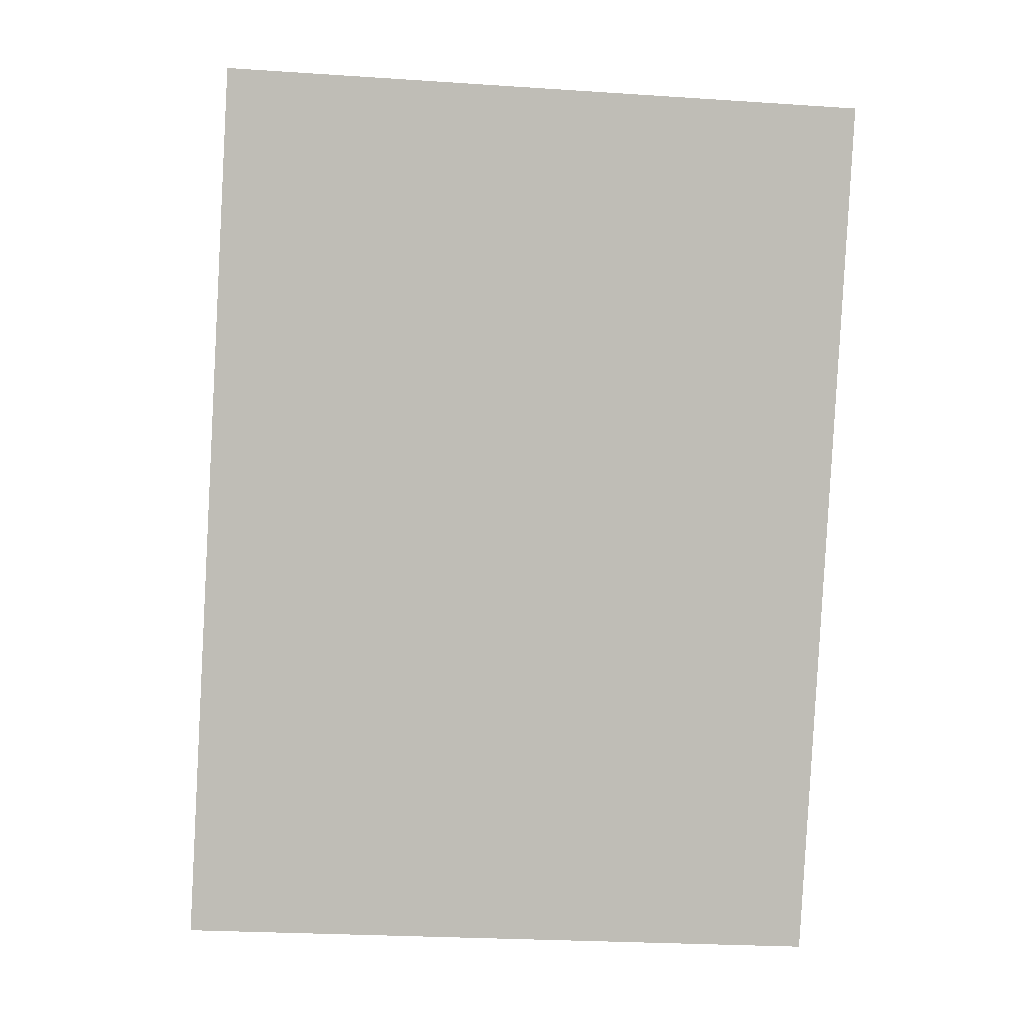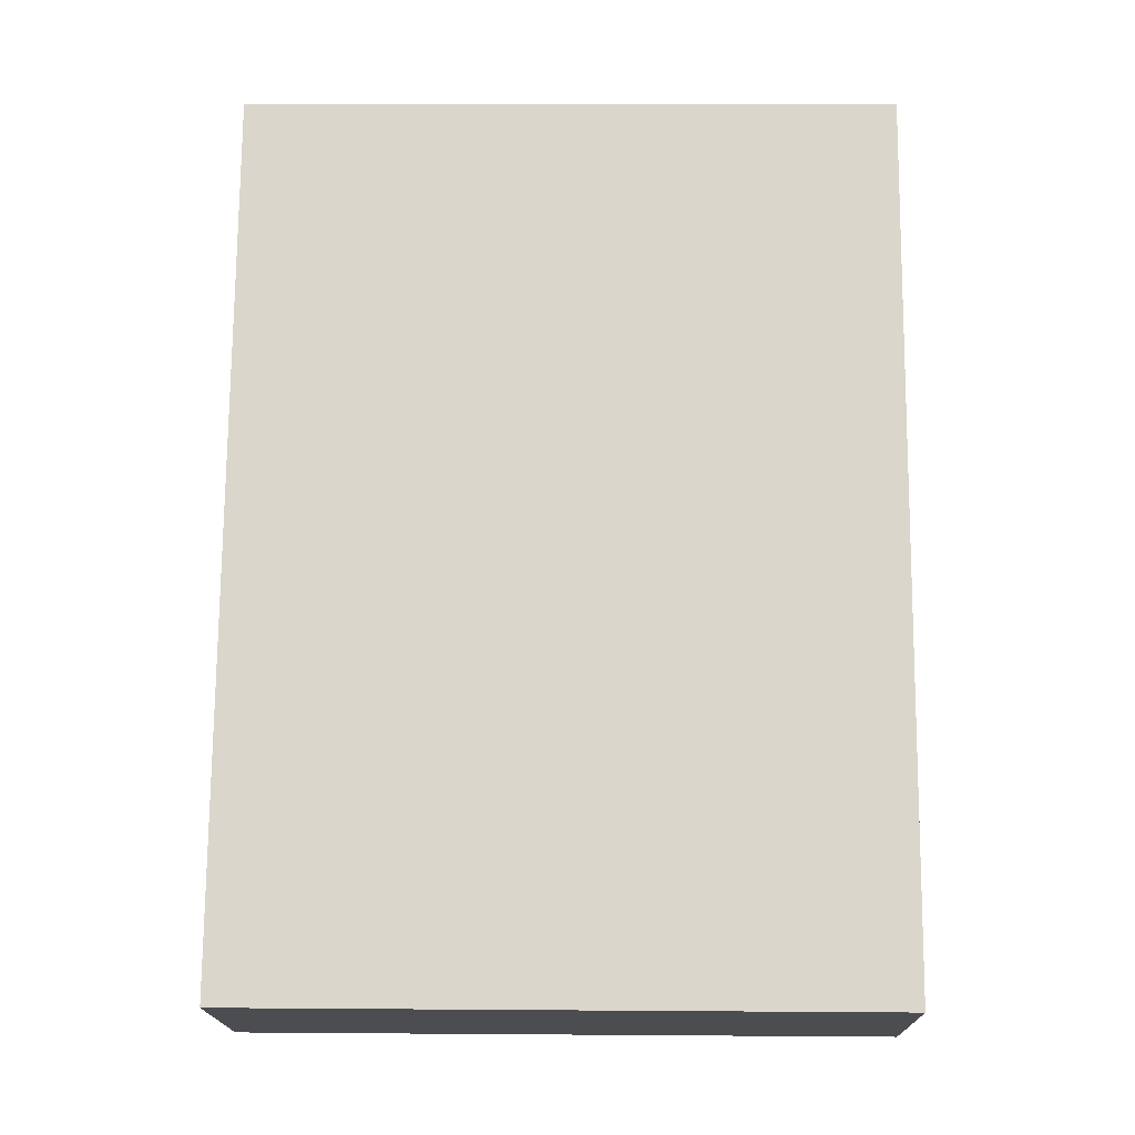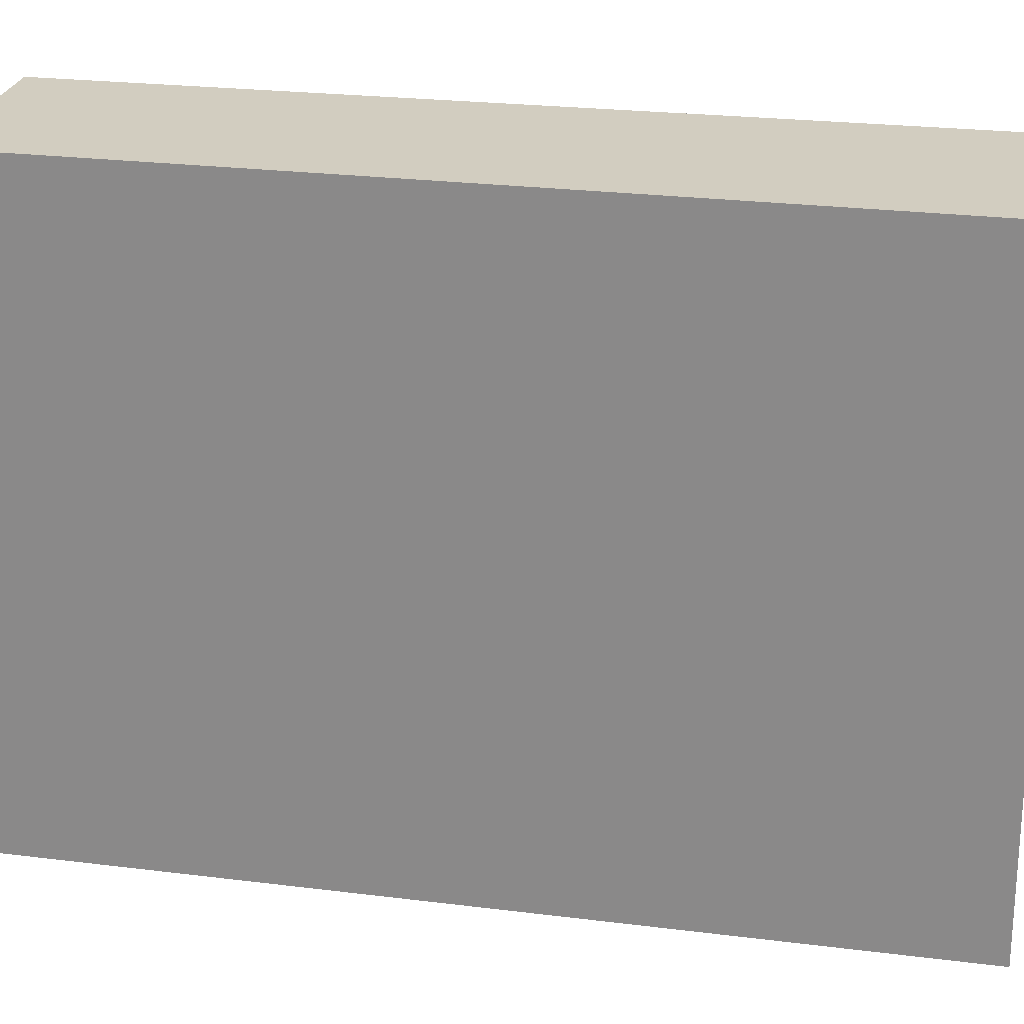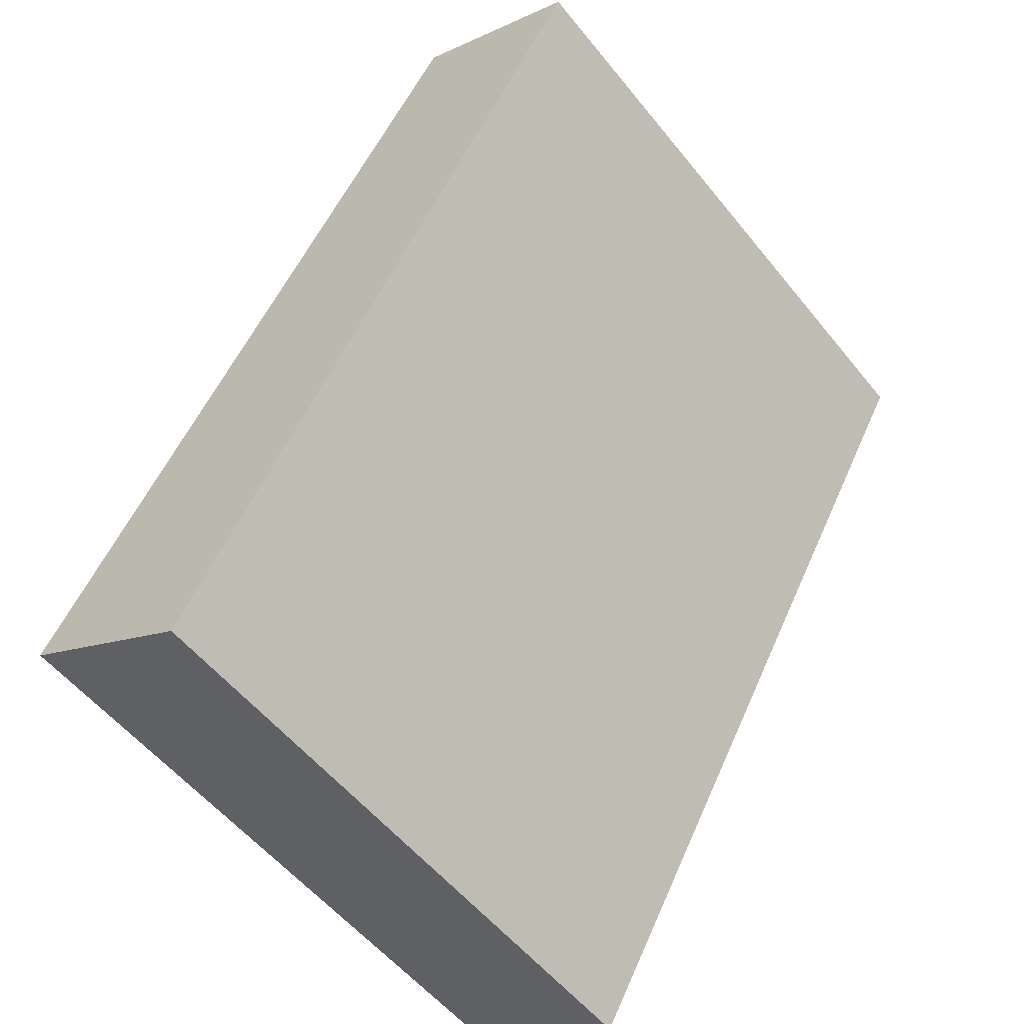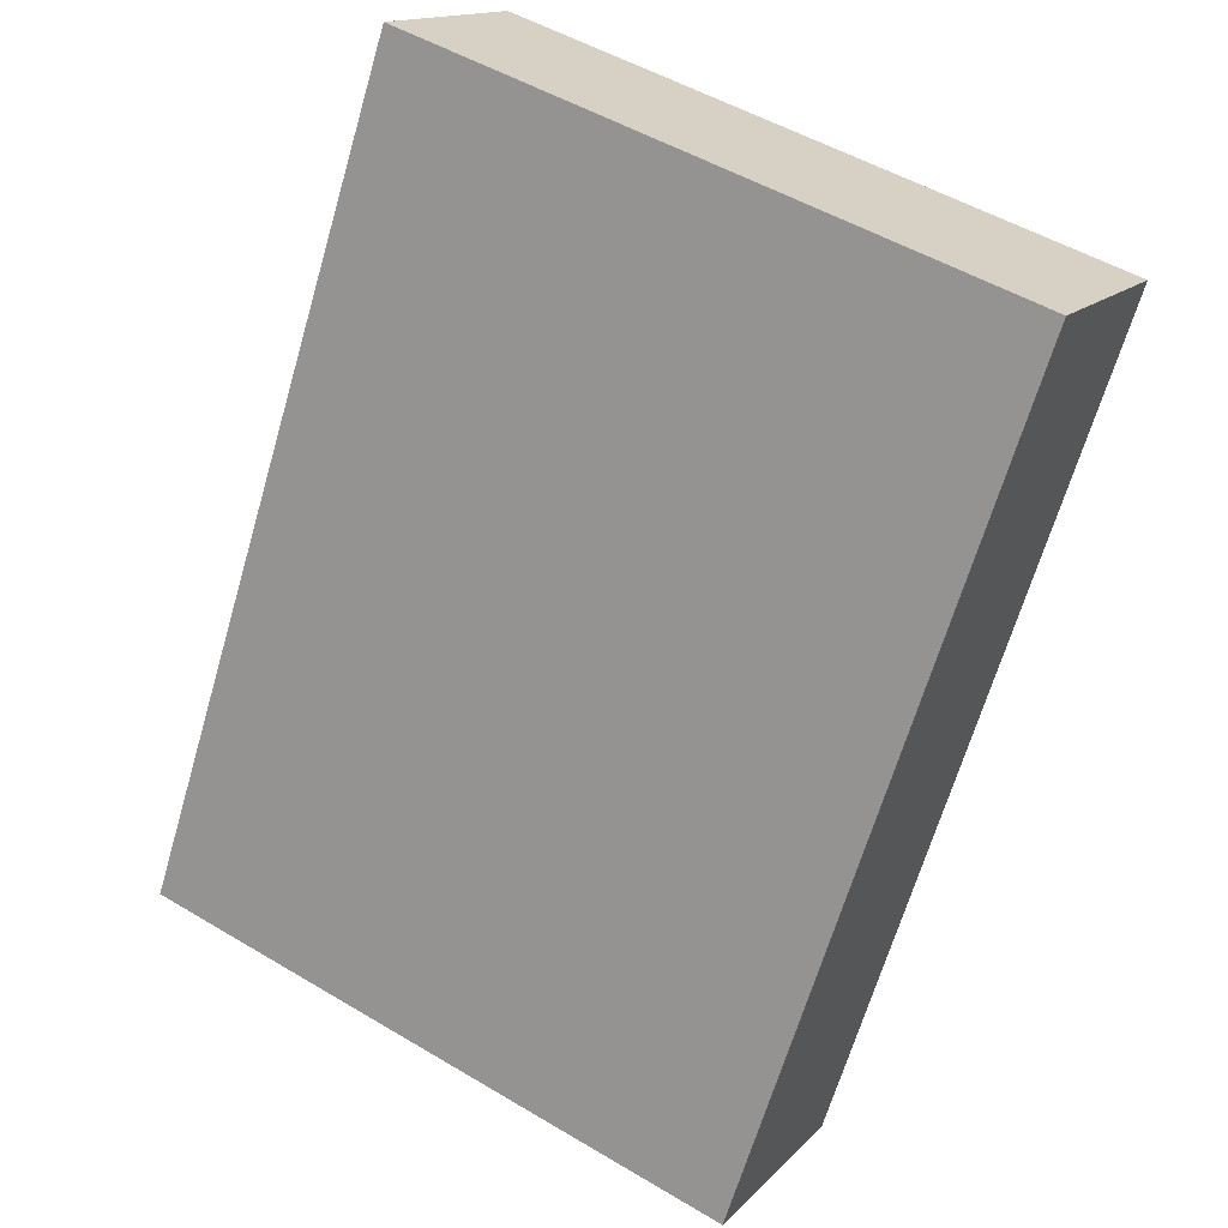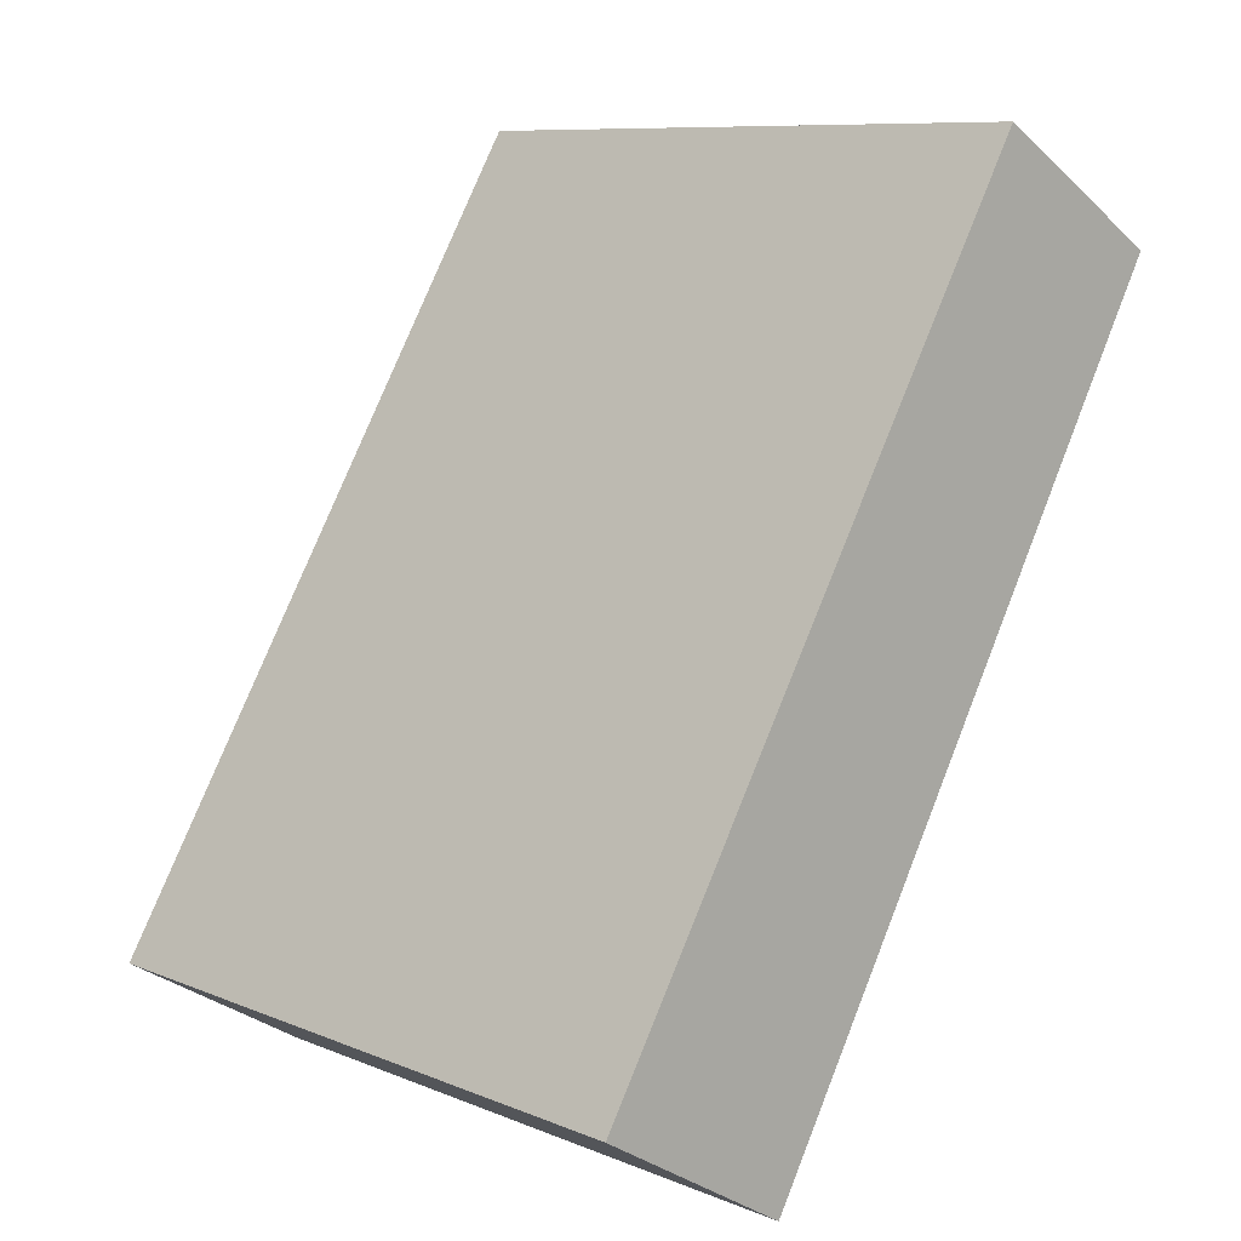
<metadata>
{"format":"obj","ext":"obj","renderer":"f3d","projection":"perspective","resolution":1024,"background":"white","views":[{"elev":-25.0,"azim":83.8,"up":"+Z"},{"elev":14.8,"azim":-89.1,"up":"+Z"},{"elev":24.3,"azim":132.1,"up":"+Y"},{"elev":-55.4,"azim":38.2,"up":"+Z"},{"elev":51.1,"azim":-57.0,"up":"+Z"},{"elev":9.3,"azim":-43.2,"up":"+Z"}]}
</metadata>
<code>
v  2.786 3.936 4.637
v  1.159 3.936 -0.696
v  0 3.936 2.41e-16
v  3.883 3.936 3.978
v  2.786 -2.839e-16 4.637
v  3.883 -2.436e-16 3.978
v  1.159 4.262e-17 -0.696
v  0 0 0
g defaultobject
f 1 2 3
f 2 1 4
f 5 4 1
f 4 5 6
f 6 2 4
f 2 6 7
f 7 3 2
f 3 7 8
f 8 1 3
f 1 8 5
f 5 7 6
f 7 5 8

</code>
